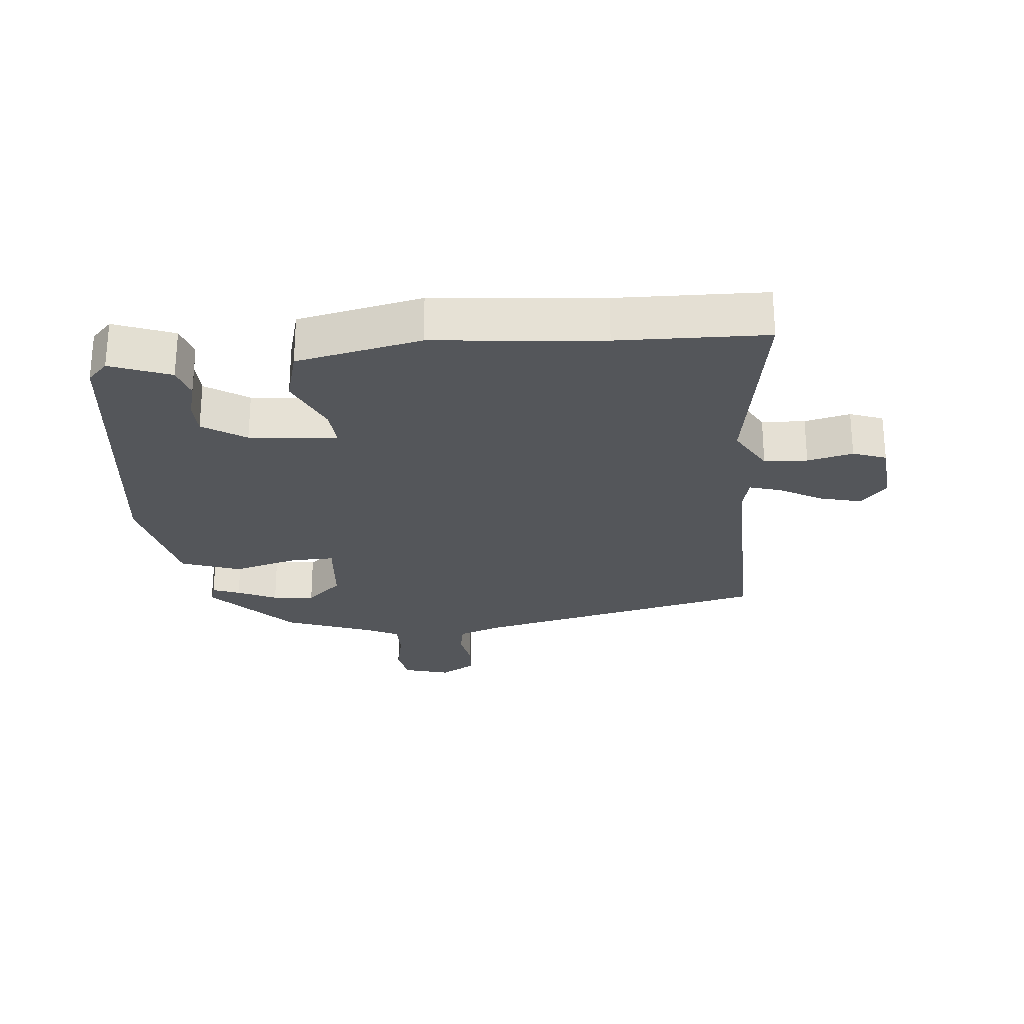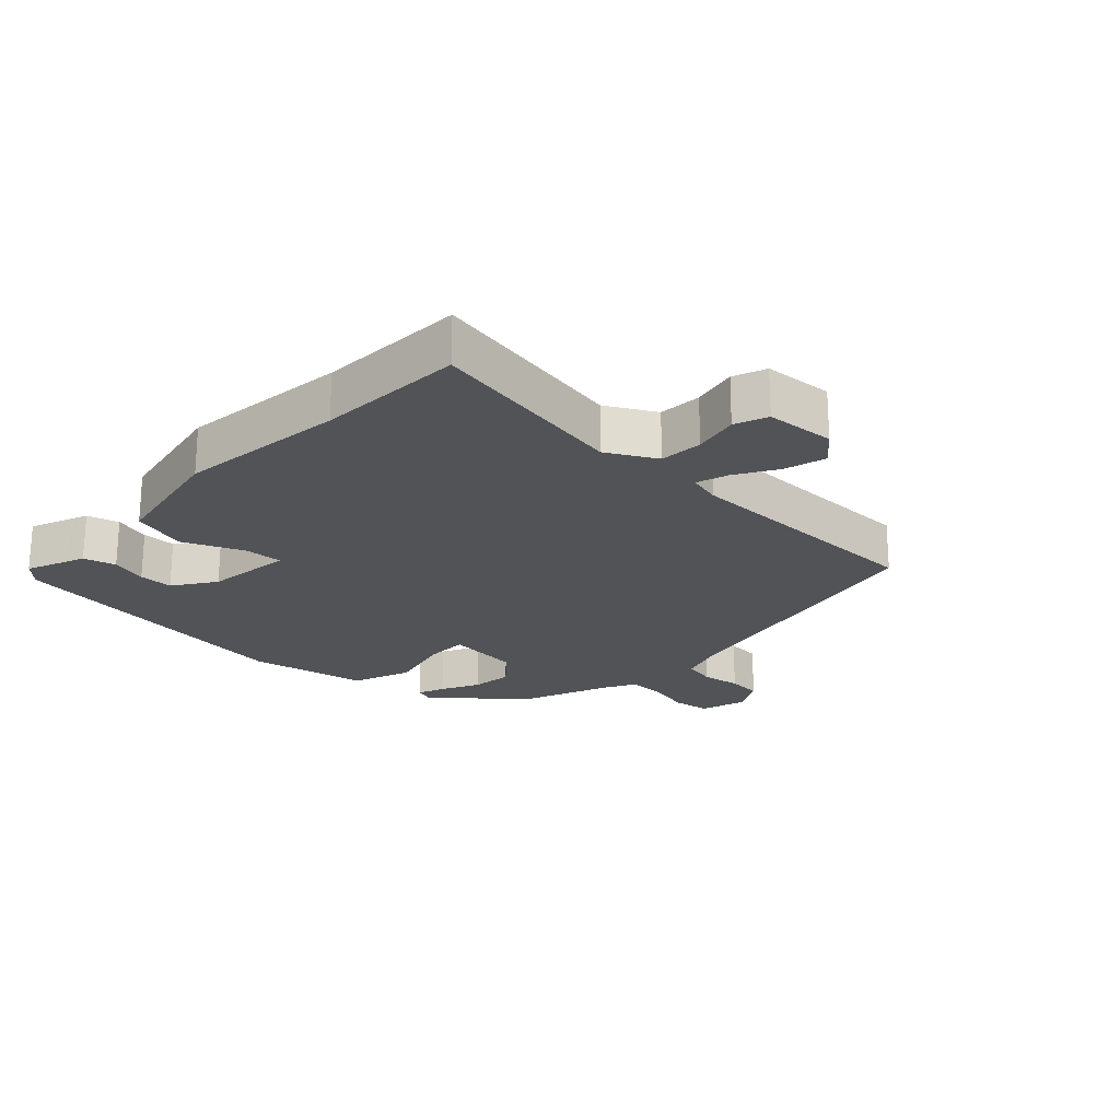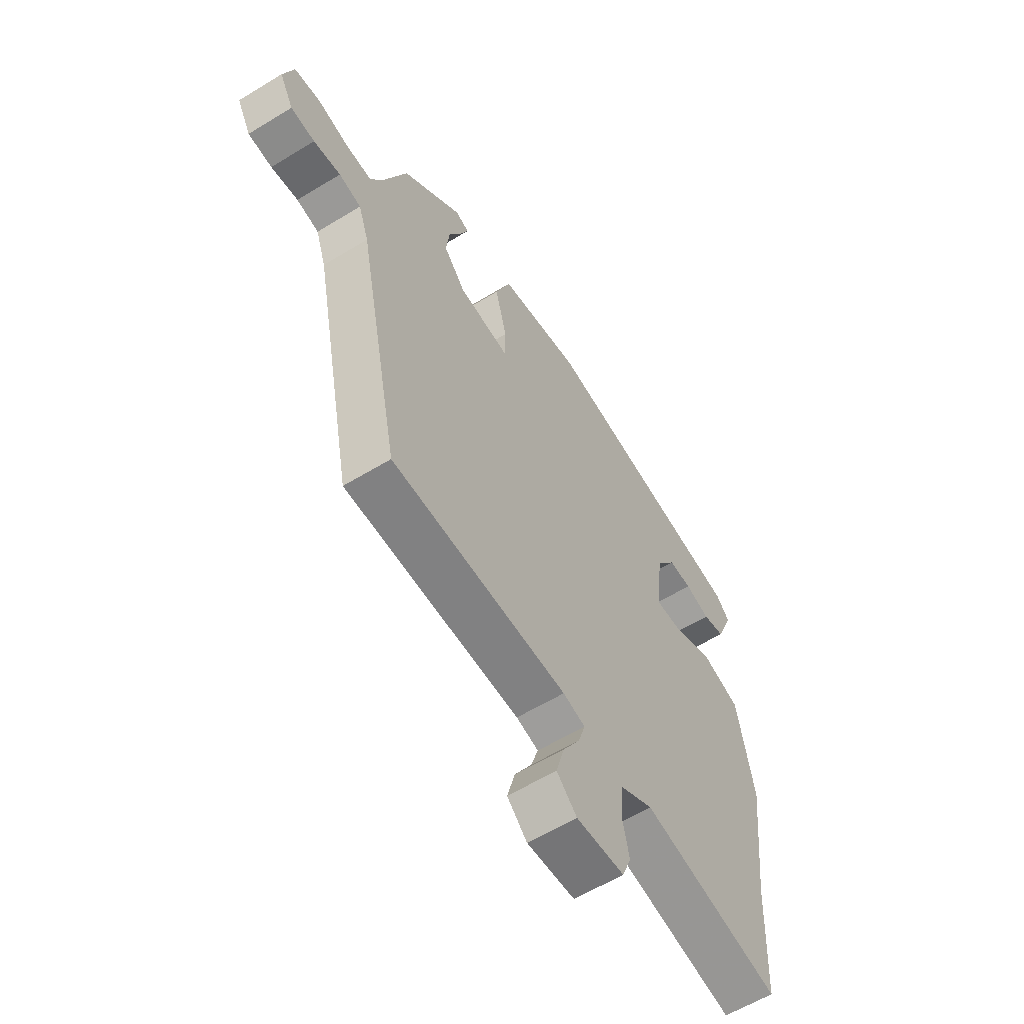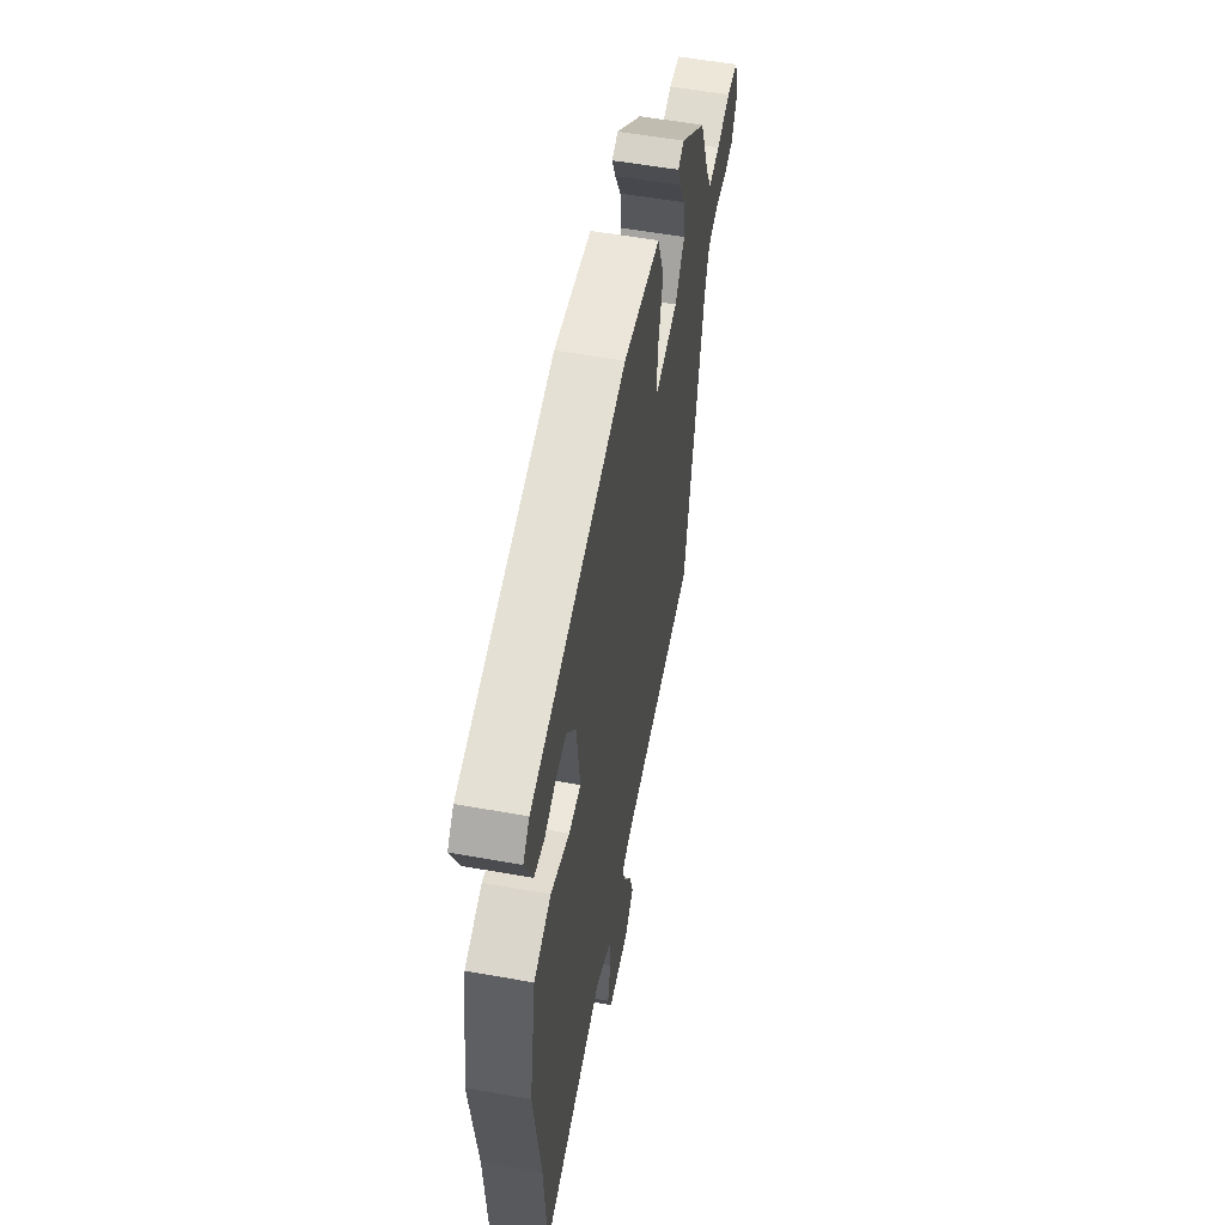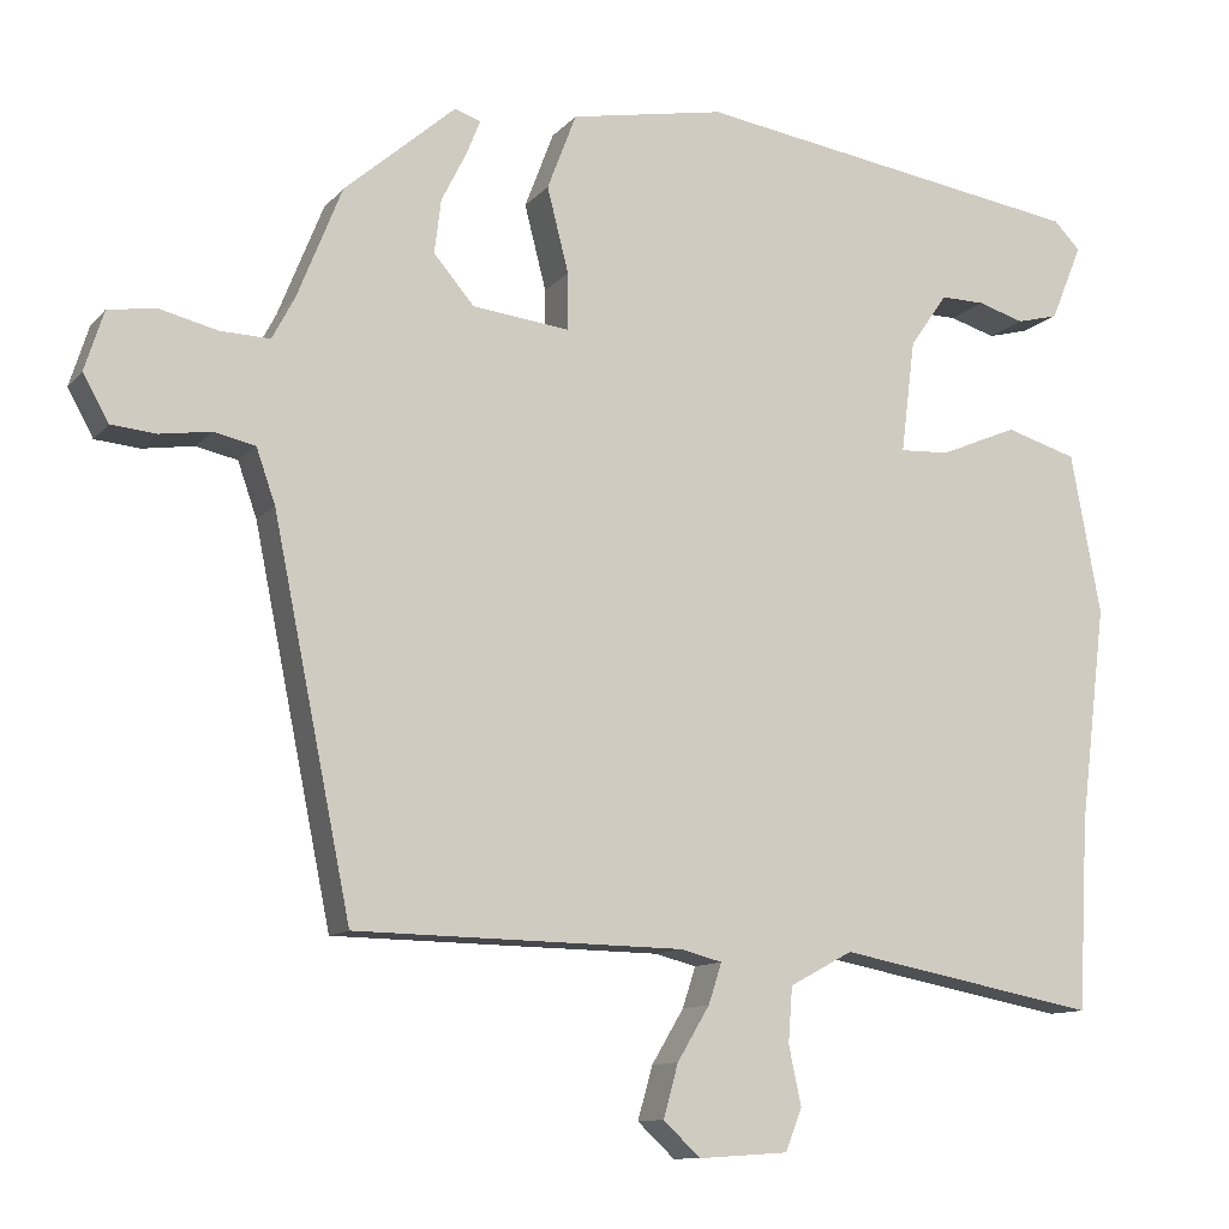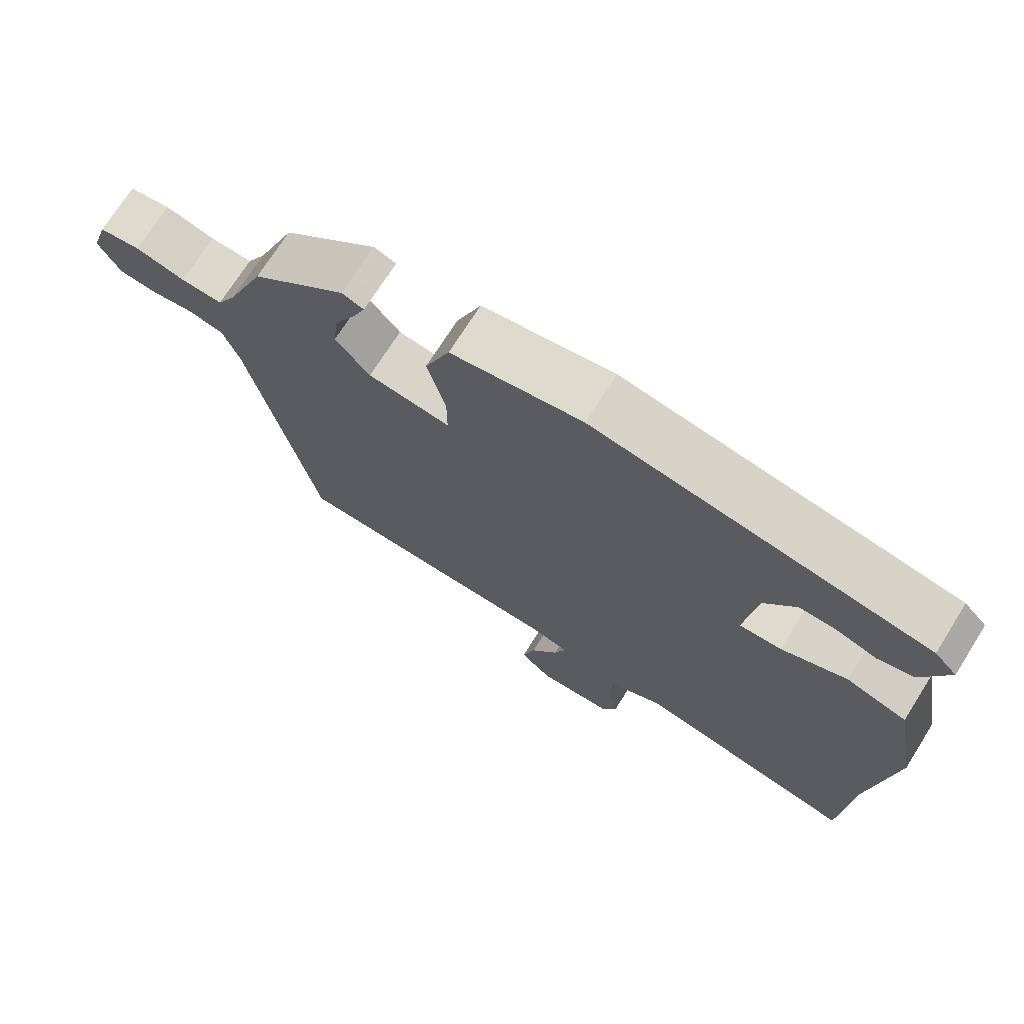
<metadata>
{"format":"obj","ext":"obj","renderer":"f3d","projection":"perspective","resolution":1024,"background":"white","views":[{"elev":-25.6,"azim":96.9,"up":"+Y"},{"elev":-22.0,"azim":137.0,"up":"+Y"},{"elev":-59.6,"azim":-57.9,"up":"+Z"},{"elev":56.0,"azim":100.6,"up":"+Z"},{"elev":-11.1,"azim":-23.7,"up":"+Z"},{"elev":72.0,"azim":32.3,"up":"+Z"}]}
</metadata>
<code>
v -0.428 0.07 -0.479
v -0.522 0.07 -0.017
v -0.545 0.07 0.049
v -0.595 0.07 0.06
v -0.656 0.07 0.051
v -0.71 0.07 0.056
v -0.741 0.07 0.112
v -0.718 0.07 0.184
v -0.66 0.07 0.192
v -0.59 0.07 0.175
v -0.531 0.07 0.173
v -0.504 0.07 0.224
v -0.45 0.07 0.359
v -0.316 0.07 0.475
v -0.285 0.07 0.464
v -0.302 0.07 0.422
v -0.332 0.07 0.362
v -0.34 0.07 0.297
v -0.291 0.07 0.24
v -0.174 0.07 0.226
v -0.174 0.07 0.294
v -0.2 0.07 0.396
v -0.165 0.07 0.488
v 0.021 0.07 0.522
v 0.494 0.07 0.448
v 0.526 0.07 0.415
v 0.488 0.07 0.323
v 0.438 0.07 0.31
v 0.382 0.07 0.327
v 0.329 0.07 0.328
v 0.284 0.07 0.263
v 0.267 0.07 0.127
v 0.327 0.07 0.13
v 0.42 0.07 0.169
v 0.506 0.07 0.143
v 0.542 0.07 -0.051
v 0.51 0.07 -0.312
v 0.498 0.07 -0.542
v 0.184 0.07 -0.482
v 0.108 0.07 -0.523
v 0.103 0.07 -0.59
v 0.118 0.07 -0.661
v 0.098 0.07 -0.712
v -0.01 0.07 -0.719
v -0.055 0.07 -0.677
v -0.037 0.07 -0.613
v 0.002 0.07 -0.548
v 0.018 0.07 -0.499
v -0.032 0.07 -0.486
v -0.428 0 -0.479
v -0.522 0 -0.017
v -0.545 0 0.049
v -0.595 0 0.06
v -0.656 0 0.051
v -0.71 0 0.056
v -0.741 0 0.112
v -0.718 0 0.184
v -0.66 0 0.192
v -0.59 0 0.175
v -0.531 0 0.173
v -0.504 0 0.224
v -0.45 0 0.359
v -0.316 0 0.475
v -0.285 0 0.464
v -0.302 0 0.422
v -0.332 0 0.362
v -0.34 0 0.297
v -0.291 0 0.24
v -0.174 0 0.226
v -0.174 0 0.294
v -0.2 0 0.396
v -0.165 0 0.488
v 0.021 0 0.522
v 0.494 0 0.448
v 0.526 0 0.415
v 0.488 0 0.323
v 0.438 0 0.31
v 0.382 0 0.327
v 0.329 0 0.328
v 0.284 0 0.263
v 0.267 0 0.127
v 0.327 0 0.13
v 0.42 0 0.169
v 0.506 0 0.143
v 0.542 0 -0.051
v 0.51 0 -0.312
v 0.498 0 -0.542
v 0.184 0 -0.482
v 0.108 0 -0.523
v 0.103 0 -0.59
v 0.118 0 -0.661
v 0.098 0 -0.712
v -0.01 0 -0.719
v -0.055 0 -0.677
v -0.037 0 -0.613
v 0.002 0 -0.548
v 0.018 0 -0.499
v -0.032 0 -0.486
f 45 46 47
f 44 45 47
f 43 44 47
f 42 43 47
f 41 42 47
f 40 41 47 48
f 39 40 48
f 37 38 39
f 39 48 49
f 37 39 49
f 36 37 49
f 35 36 49
f 34 35 49
f 33 34 49
f 27 28 29
f 26 27 29
f 25 26 29
f 24 25 29
f 24 29 30
f 24 30 31
f 23 24 31
f 22 23 31
f 21 22 31
f 15 16 17
f 14 15 17
f 13 14 17
f 12 13 17
f 11 12 17 18
f 8 9 10
f 7 8 10
f 6 7 10
f 5 6 10
f 4 5 10
f 3 4 10 11
f 11 18 19
f 3 11 19
f 2 3 19
f 49 1 2
f 33 49 2
f 32 33 2
f 20 21 31 32
f 2 19 20 32
f 96 95 94
f 96 94 93
f 96 93 92
f 96 92 91
f 96 91 90
f 97 96 90 89
f 97 89 88
f 88 87 86
f 98 97 88
f 98 88 86
f 98 86 85
f 98 85 84
f 98 84 83
f 98 83 82
f 78 77 76
f 78 76 75
f 78 75 74
f 78 74 73
f 79 78 73
f 80 79 73
f 80 73 72
f 80 72 71
f 80 71 70
f 66 65 64
f 66 64 63
f 66 63 62
f 66 62 61
f 67 66 61 60
f 59 58 57
f 59 57 56
f 59 56 55
f 59 55 54
f 59 54 53
f 60 59 53 52
f 68 67 60
f 68 60 52
f 68 52 51
f 51 50 98
f 51 98 82
f 51 82 81
f 81 80 70 69
f 81 69 68 51
f 1 50 51 2
f 2 51 52 3
f 3 52 53 4
f 4 53 54 5
f 5 54 55 6
f 6 55 56 7
f 7 56 57 8
f 8 57 58 9
f 9 58 59 10
f 10 59 60 11
f 11 60 61 12
f 12 61 62 13
f 13 62 63 14
f 14 63 64 15
f 15 64 65 16
f 16 65 66 17
f 17 66 67 18
f 18 67 68 19
f 19 68 69 20
f 20 69 70 21
f 21 70 71 22
f 22 71 72 23
f 23 72 73 24
f 24 73 74 25
f 25 74 75 26
f 26 75 76 27
f 27 76 77 28
f 28 77 78 29
f 29 78 79 30
f 30 79 80 31
f 31 80 81 32
f 32 81 82 33
f 33 82 83 34
f 34 83 84 35
f 35 84 85 36
f 36 85 86 37
f 37 86 87 38
f 38 87 88 39
f 39 88 89 40
f 40 89 90 41
f 41 90 91 42
f 42 91 92 43
f 43 92 93 44
f 44 93 94 45
f 45 94 95 46
f 46 95 96 47
f 47 96 97 48
f 48 97 98 49
f 49 98 50 1

</code>
